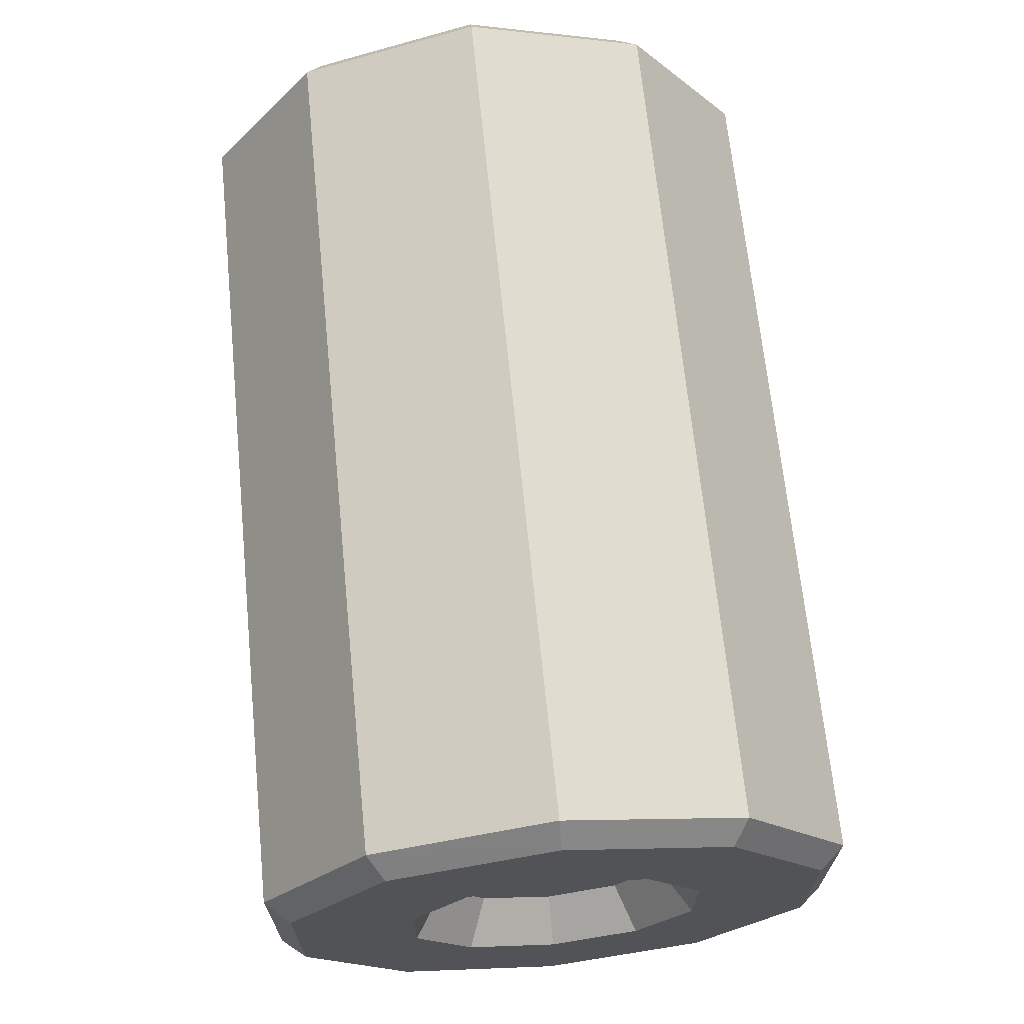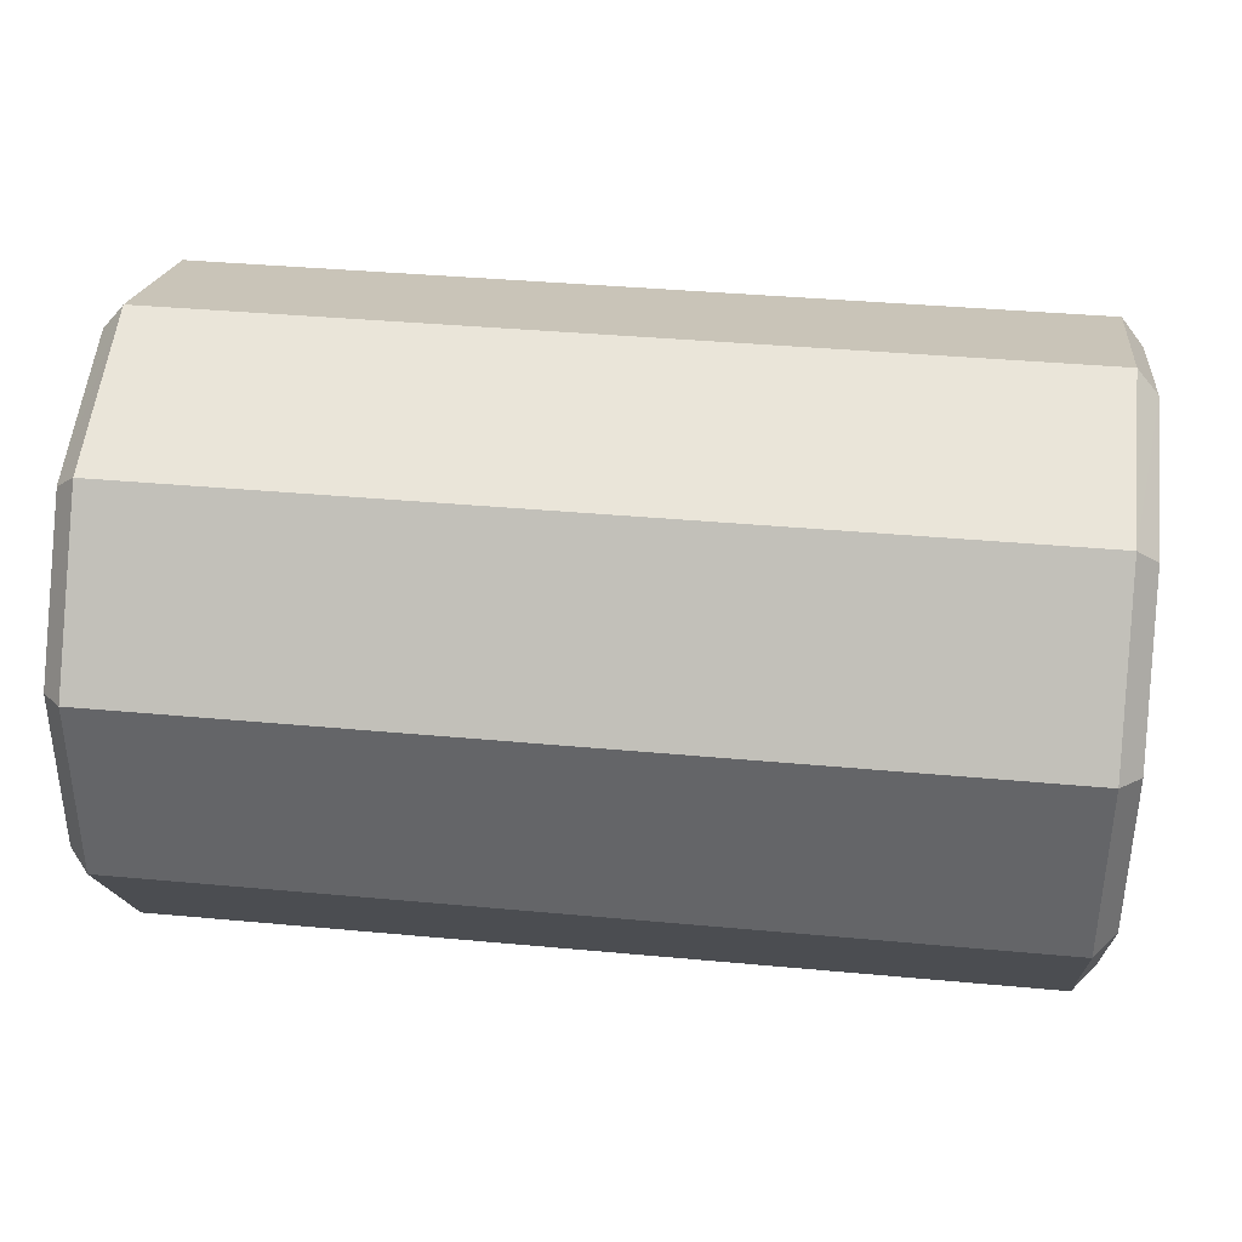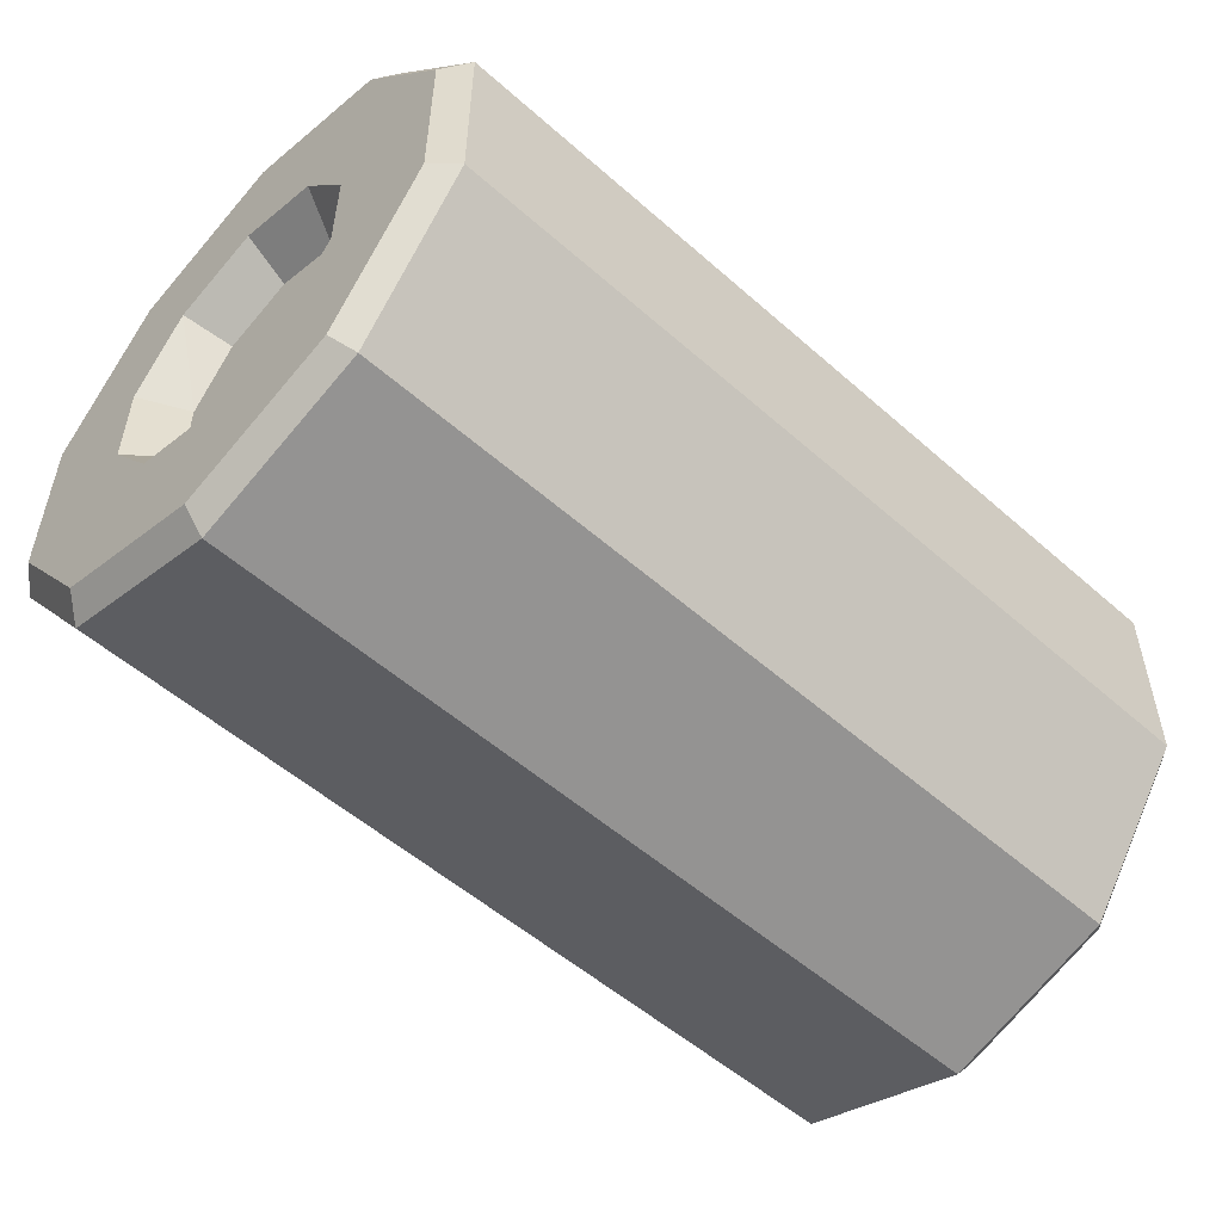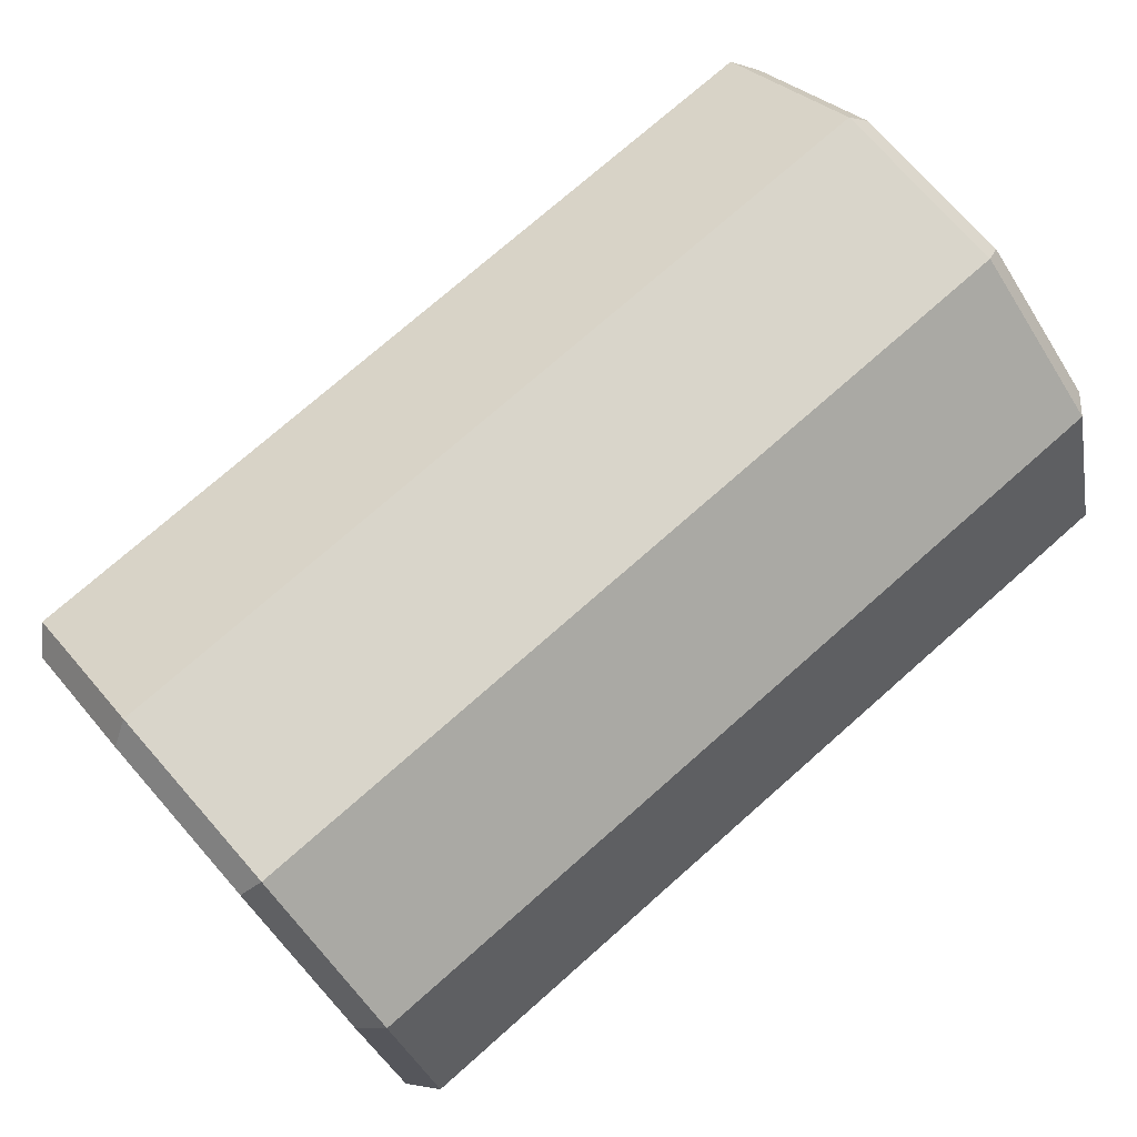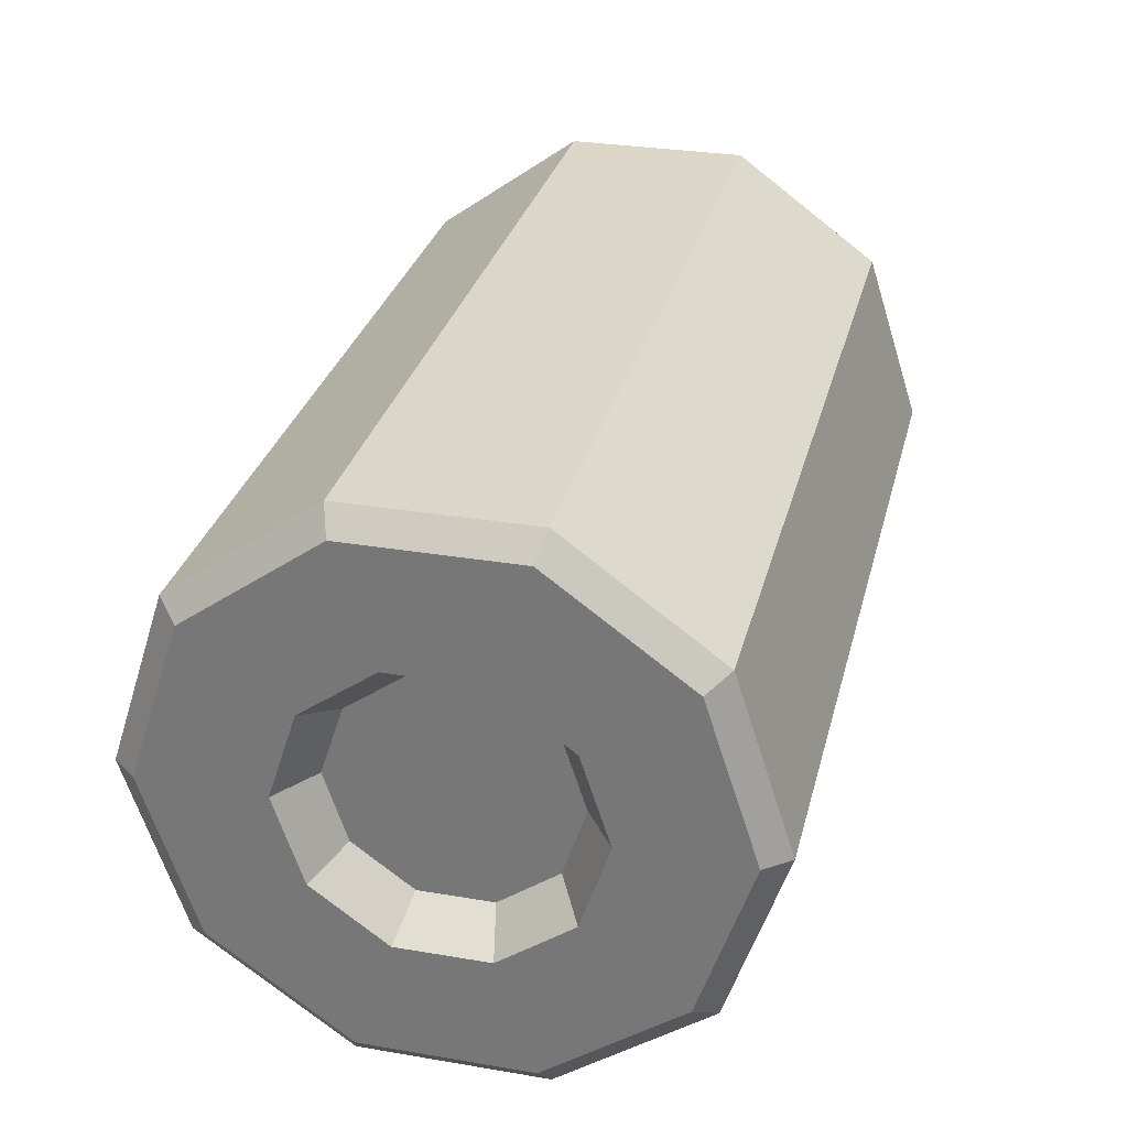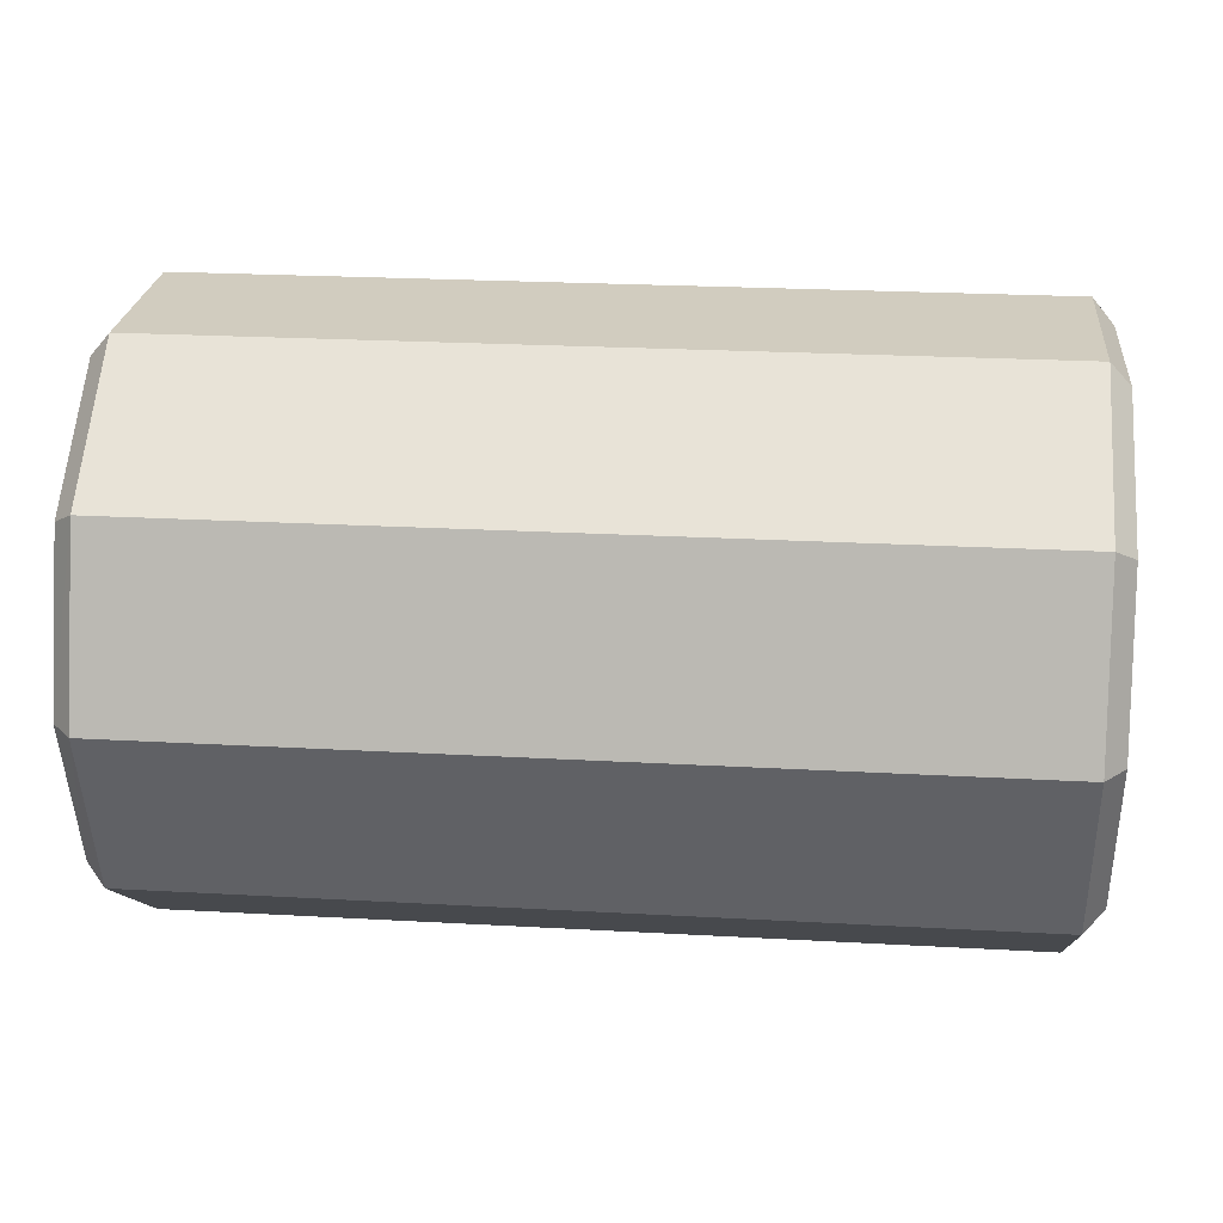
<metadata>
{"format":"obj","ext":"obj","renderer":"f3d","projection":"perspective","resolution":1024,"background":"white","views":[{"elev":67.4,"azim":84.3,"up":"+Z"},{"elev":37.7,"azim":-173.2,"up":"+Z"},{"elev":-53.4,"azim":136.7,"up":"+Z"},{"elev":74.7,"azim":-41.4,"up":"+Y"},{"elev":30.2,"azim":103.8,"up":"+Y"},{"elev":23.9,"azim":-174.7,"up":"+Y"}]}
</metadata>
<code>
o Cylinder28_1/Cylinder28/mesh15/mesh15-geometry#mesh15-geometry
v 0.01446 -0.4405 -0.278
v -0.0154 -0.4343 -0.276
v -0.0154 -0.4405 -0.278
v 0.01446 -0.4343 -0.276
v -0.01613 -0.44 -0.2787
v 0.01446 -0.4443 -0.2833
v 0.0152 -0.4343 -0.2769
v -0.0154 -0.4281 -0.278
v -0.01613 -0.4343 -0.2769
v -0.01613 -0.4435 -0.2835
v -0.0154 -0.4443 -0.2833
v 0.0152 -0.44 -0.2787
v 0.0152 -0.4286 -0.2787
v 0.01446 -0.4281 -0.278
v -0.01613 -0.4343 -0.2812
v -0.01613 -0.4374 -0.2822
v 0.01446 -0.4443 -0.2898
v 0.0152 -0.4435 -0.2835
v 0.0152 -0.4343 -0.2812
v 0.0152 -0.4374 -0.2822
v -0.0154 -0.4243 -0.2833
v -0.01613 -0.4286 -0.2787
v -0.01613 -0.4312 -0.2822
v -0.01613 -0.4393 -0.2849
v -0.01613 -0.4435 -0.2895
v -0.0154 -0.4443 -0.2898
v 0.0152 -0.4393 -0.2849
v 0.0152 -0.4251 -0.2835
v 0.0152 -0.4312 -0.2822
v 0.01446 -0.4243 -0.2833
v -0.01453 -0.4343 -0.2823
v -0.01453 -0.4318 -0.2831
v -0.01453 -0.4368 -0.2831
v 0.01446 -0.4405 -0.2951
v 0.0152 -0.4435 -0.2895
v 0.0152 -0.4393 -0.2882
v 0.0136 -0.4368 -0.2831
v 0.0136 -0.4343 -0.2823
v 0.0136 -0.4383 -0.2852
v -0.0154 -0.4243 -0.2898
v -0.01614 -0.4251 -0.2835
v -0.01613 -0.4293 -0.2849
v -0.01453 -0.4303 -0.2852
v -0.01453 -0.4383 -0.2852
v -0.01613 -0.4393 -0.2882
v -0.01613 -0.44 -0.2943
v -0.0154 -0.4405 -0.2951
v 0.0136 -0.4383 -0.2878
v 0.0152 -0.4251 -0.2895
v 0.0152 -0.4293 -0.2849
v 0.0136 -0.4318 -0.2831
v 0.01446 -0.4243 -0.2898
v 0.01446 -0.4343 -0.2971
v 0.0152 -0.44 -0.2943
v 0.0152 -0.4374 -0.2908
v 0.0136 -0.4368 -0.2899
v -0.0154 -0.4281 -0.2951
v -0.01614 -0.4251 -0.2895
v -0.01613 -0.4293 -0.2882
v -0.01453 -0.4303 -0.2878
v -0.01453 -0.4368 -0.2899
v -0.01453 -0.4318 -0.2899
v -0.01453 -0.4383 -0.2878
v -0.01613 -0.4374 -0.2908
v -0.01613 -0.4343 -0.2962
v -0.0154 -0.4343 -0.2971
v 0.0136 -0.4343 -0.2907
v 0.0152 -0.4293 -0.2882
v 0.0152 -0.4286 -0.2943
v 0.0136 -0.4303 -0.2852
v 0.01446 -0.4281 -0.2951
v 0.0152 -0.4343 -0.2962
v 0.0152 -0.4343 -0.2918
v 0.0136 -0.4303 -0.2878
v -0.01613 -0.4286 -0.2943
v -0.01613 -0.4312 -0.2908
v -0.01453 -0.4343 -0.2907
v -0.01613 -0.4343 -0.2918
v 0.0152 -0.4312 -0.2908
v 0.0136 -0.4318 -0.2899
f 1 2 3
f 1 4 2
f 2 5 3
f 3 6 1
f 7 4 1
f 4 8 2
f 2 9 5
f 5 10 3
f 3 11 6
f 12 1 6
f 13 4 7
f 7 1 12
f 4 14 8
f 8 9 2
f 15 5 9
f 16 10 5
f 3 10 11
f 11 17 6
f 12 6 18
f 14 4 13
f 13 7 19
f 7 12 20
f 14 21 8
f 8 22 9
f 15 16 5
f 23 15 9
f 16 24 10
f 25 11 10
f 11 26 17
f 18 6 17
f 27 12 18
f 28 14 13
f 7 20 19
f 13 19 29
f 20 12 27
f 14 30 21
f 21 22 8
f 22 23 9
f 31 16 15
f 32 15 23
f 16 33 24
f 24 25 10
f 25 26 11
f 26 34 17
f 18 17 35
f 27 18 36
f 30 14 28
f 28 13 29
f 20 37 19
f 19 38 29
f 20 27 39
f 30 40 21
f 21 41 22
f 22 42 23
f 33 16 31
f 31 15 32
f 23 43 32
f 33 44 24
f 45 25 24
f 46 26 25
f 26 47 34
f 34 35 17
f 36 18 35
f 27 36 48
f 30 28 49
f 28 29 50
f 20 39 37
f 19 37 38
f 29 38 51
f 27 48 39
f 30 52 40
f 40 41 21
f 41 42 22
f 23 42 43
f 31 44 33
f 43 31 32
f 24 44 45
f 45 46 25
f 46 47 26
f 34 47 53
f 54 35 34
f 55 36 35
f 48 36 56
f 28 50 49
f 30 49 52
f 29 51 50
f 37 39 48
f 51 38 37
f 52 57 40
f 40 58 41
f 41 59 42
f 42 60 43
f 31 61 44
f 43 62 31
f 44 63 45
f 64 46 45
f 65 47 46
f 53 47 66
f 53 54 34
f 55 35 54
f 36 55 56
f 67 48 56
f 49 50 68
f 52 49 69
f 51 70 50
f 51 37 48
f 52 71 57
f 40 57 58
f 58 59 41
f 42 59 60
f 60 62 43
f 62 61 31
f 61 63 44
f 63 64 45
f 65 46 64
f 66 47 65
f 53 66 71
f 72 54 53
f 73 55 54
f 55 67 56
f 51 48 67
f 50 70 68
f 49 68 69
f 52 69 71
f 70 51 74
f 71 66 57
f 58 57 75
f 58 76 59
f 60 59 62
f 62 77 61
f 63 61 64
f 65 64 78
f 75 66 65
f 71 72 53
f 73 54 72
f 55 73 67
f 74 51 67
f 70 74 68
f 69 68 79
f 71 69 72
f 57 66 75
f 58 75 76
f 59 76 62
f 77 62 76
f 61 77 78
f 61 78 64
f 75 65 78
f 79 73 72
f 73 80 67
f 74 67 80
f 74 79 68
f 69 79 72
f 75 78 76
f 77 76 78
f 73 79 80
f 74 80 79
f 3 2 1
f 2 4 1
f 3 5 2
f 1 6 3
f 1 4 7
f 2 8 4
f 5 9 2
f 3 10 5
f 6 11 3
f 6 1 12
f 7 4 13
f 12 1 7
f 8 14 4
f 2 9 8
f 9 5 15
f 5 10 16
f 11 10 3
f 6 17 11
f 18 6 12
f 13 4 14
f 19 7 13
f 20 12 7
f 8 21 14
f 9 22 8
f 5 16 15
f 9 15 23
f 10 24 16
f 10 11 25
f 17 26 11
f 17 6 18
f 18 12 27
f 13 14 28
f 19 20 7
f 29 19 13
f 27 12 20
f 21 30 14
f 8 22 21
f 9 23 22
f 15 16 31
f 23 15 32
f 24 33 16
f 10 25 24
f 11 26 25
f 17 34 26
f 35 17 18
f 36 18 27
f 28 14 30
f 29 13 28
f 19 37 20
f 29 38 19
f 39 27 20
f 21 40 30
f 22 41 21
f 23 42 22
f 31 16 33
f 32 15 31
f 32 43 23
f 24 44 33
f 24 25 45
f 25 26 46
f 34 47 26
f 17 35 34
f 35 18 36
f 48 36 27
f 49 28 30
f 50 29 28
f 37 39 20
f 38 37 19
f 51 38 29
f 39 48 27
f 40 52 30
f 21 41 40
f 22 42 41
f 43 42 23
f 33 44 31
f 32 31 43
f 45 44 24
f 25 46 45
f 26 47 46
f 53 47 34
f 34 35 54
f 35 36 55
f 56 36 48
f 49 50 28
f 52 49 30
f 50 51 29
f 48 39 37
f 37 38 51
f 40 57 52
f 41 58 40
f 42 59 41
f 43 60 42
f 44 61 31
f 31 62 43
f 45 63 44
f 45 46 64
f 46 47 65
f 66 47 53
f 34 54 53
f 54 35 55
f 56 55 36
f 56 48 67
f 68 50 49
f 69 49 52
f 50 70 51
f 48 37 51
f 57 71 52
f 58 57 40
f 41 59 58
f 60 59 42
f 43 62 60
f 31 61 62
f 44 63 61
f 45 64 63
f 64 46 65
f 65 47 66
f 71 66 53
f 53 54 72
f 54 55 73
f 56 67 55
f 67 48 51
f 68 70 50
f 69 68 49
f 71 69 52
f 74 51 70
f 57 66 71
f 75 57 58
f 59 76 58
f 62 59 60
f 61 77 62
f 64 61 63
f 78 64 65
f 65 66 75
f 53 72 71
f 72 54 73
f 67 73 55
f 67 51 74
f 68 74 70
f 79 68 69
f 72 69 71
f 75 66 57
f 76 75 58
f 62 76 59
f 76 62 77
f 78 77 61
f 64 78 61
f 78 65 75
f 72 73 79
f 67 80 73
f 80 67 74
f 68 79 74
f 72 79 69
f 76 78 75
f 78 76 77
f 80 79 73
f 79 80 74

</code>
